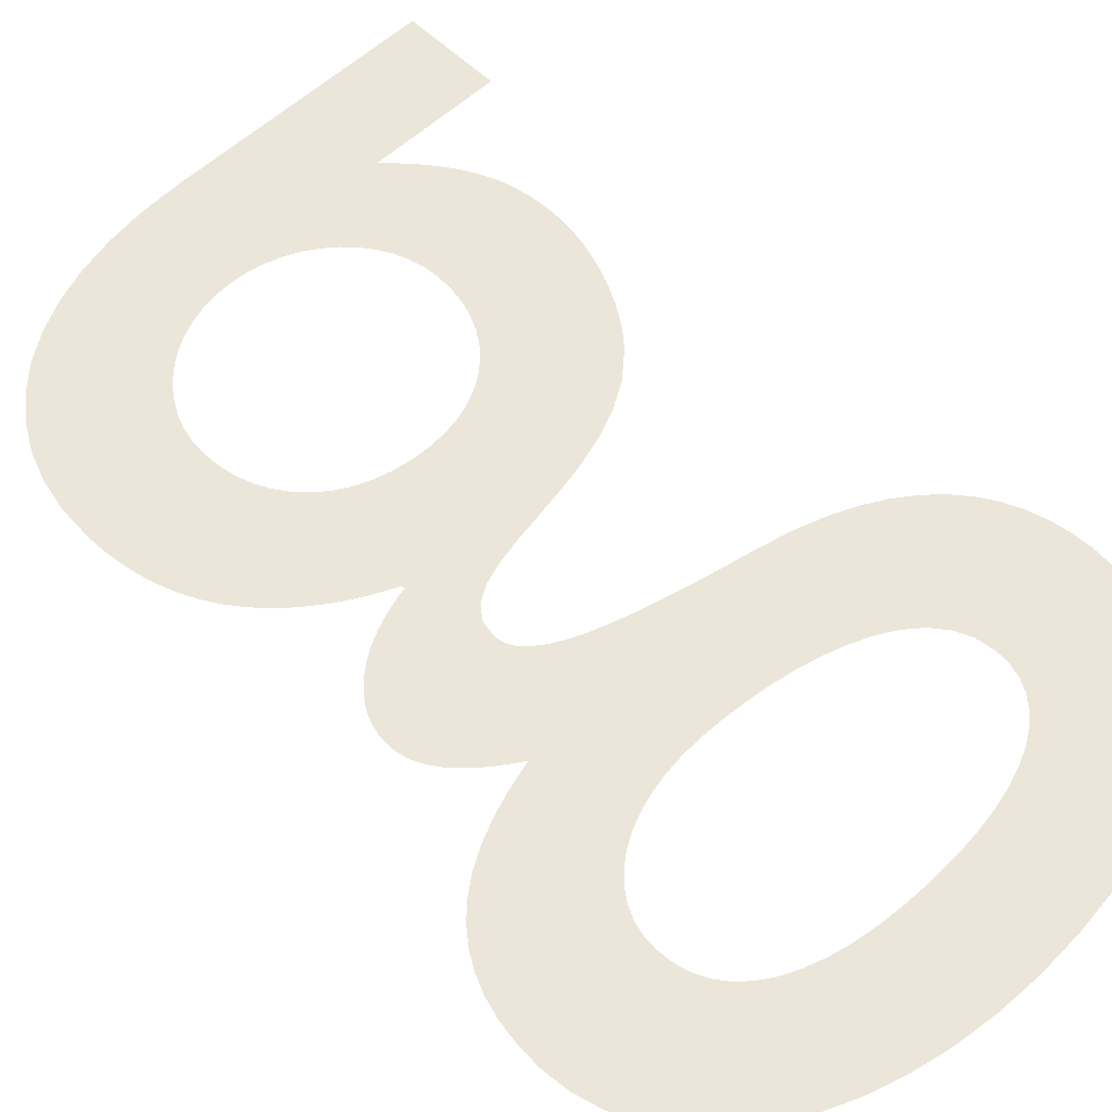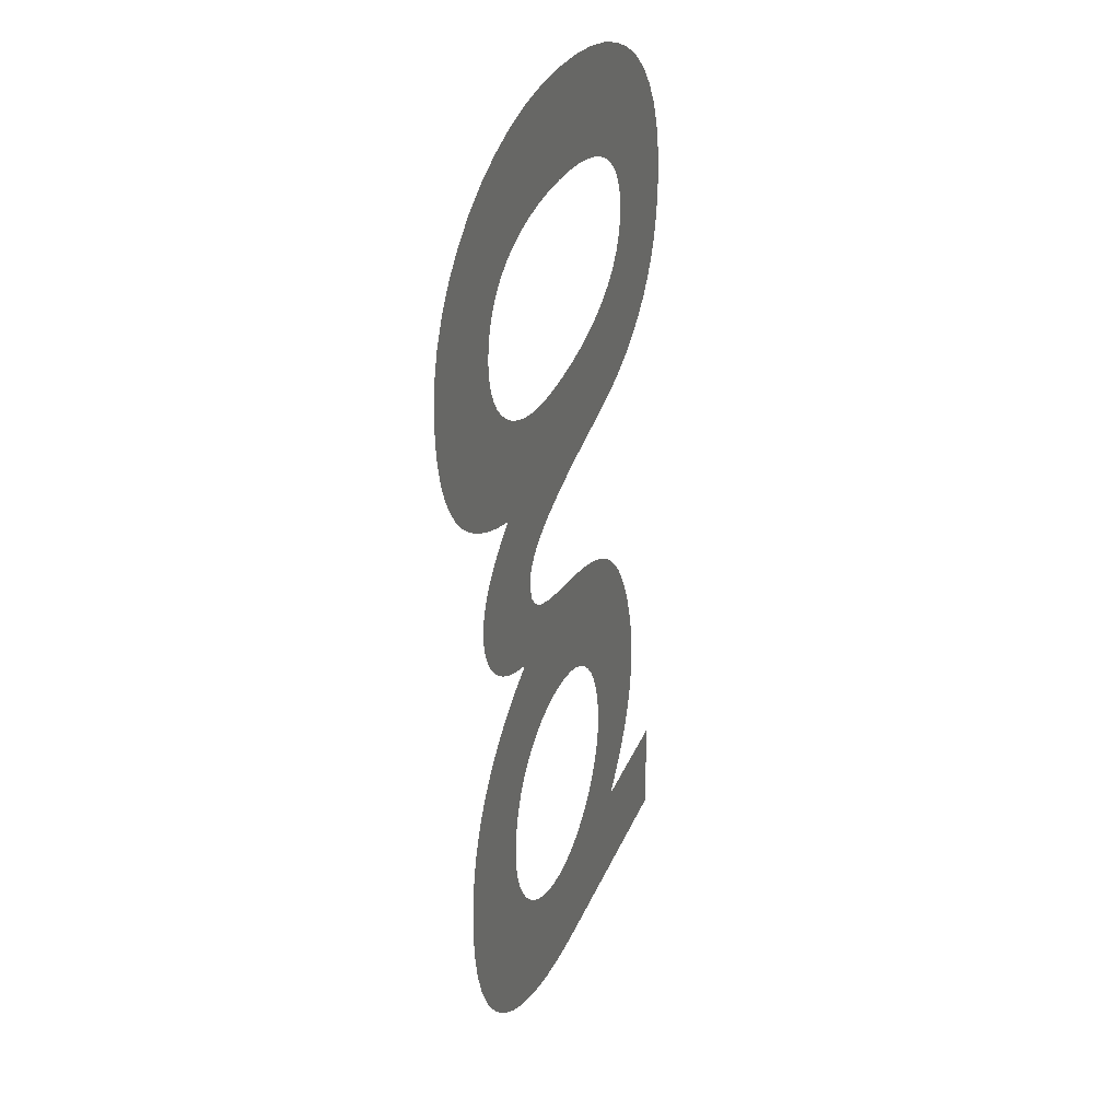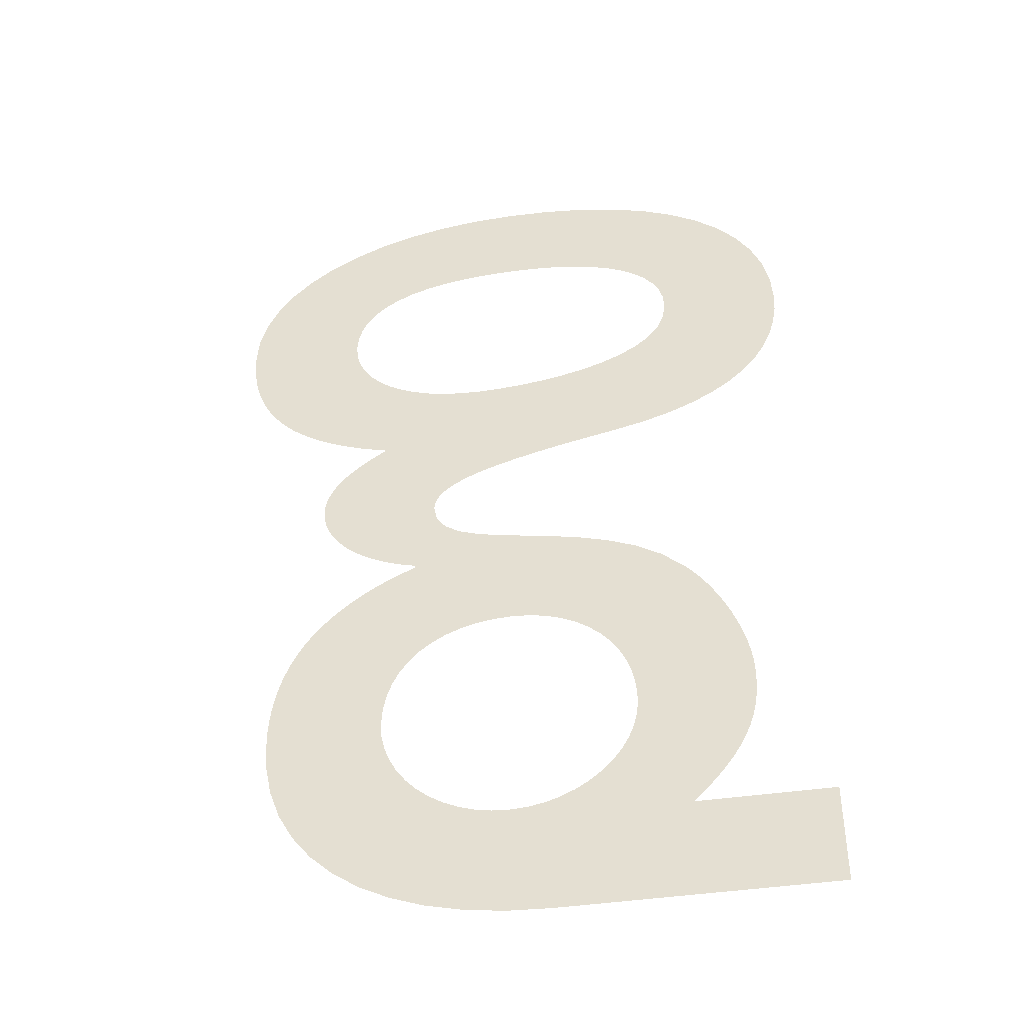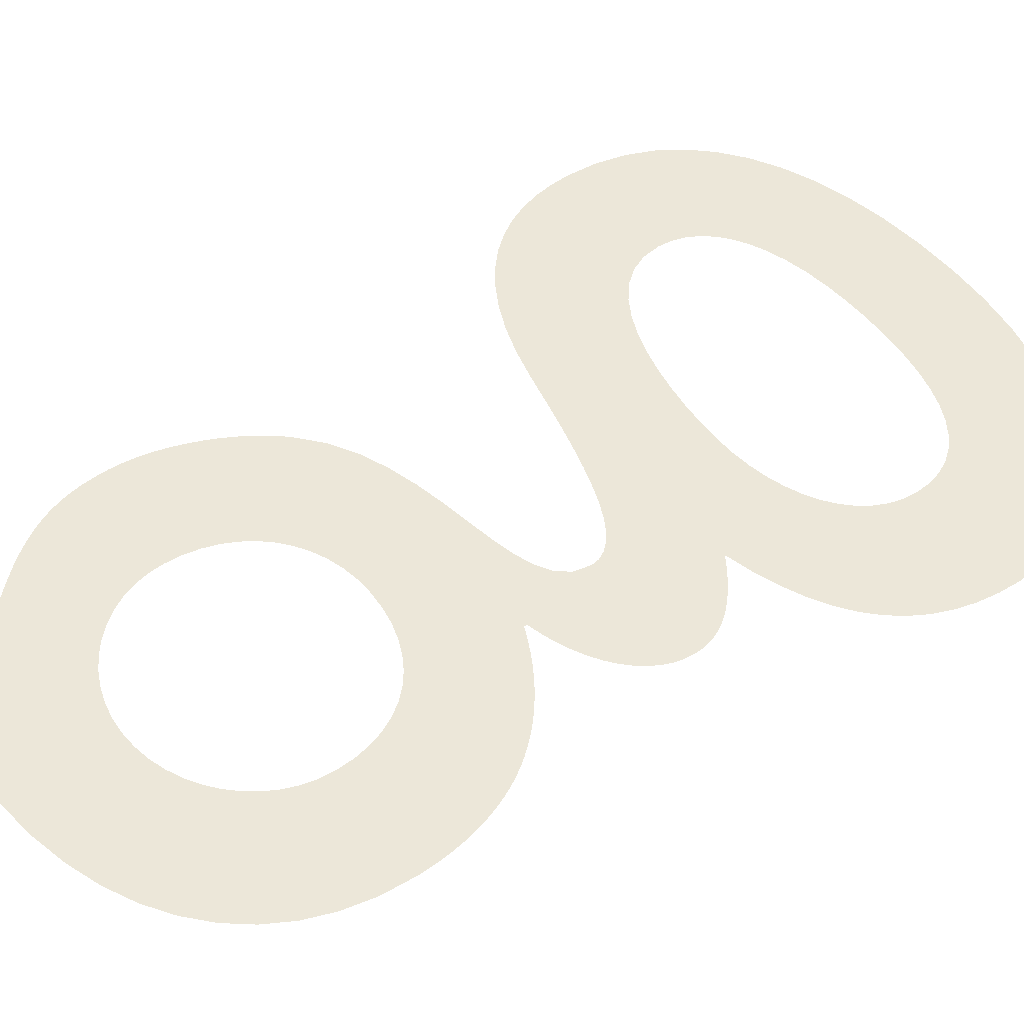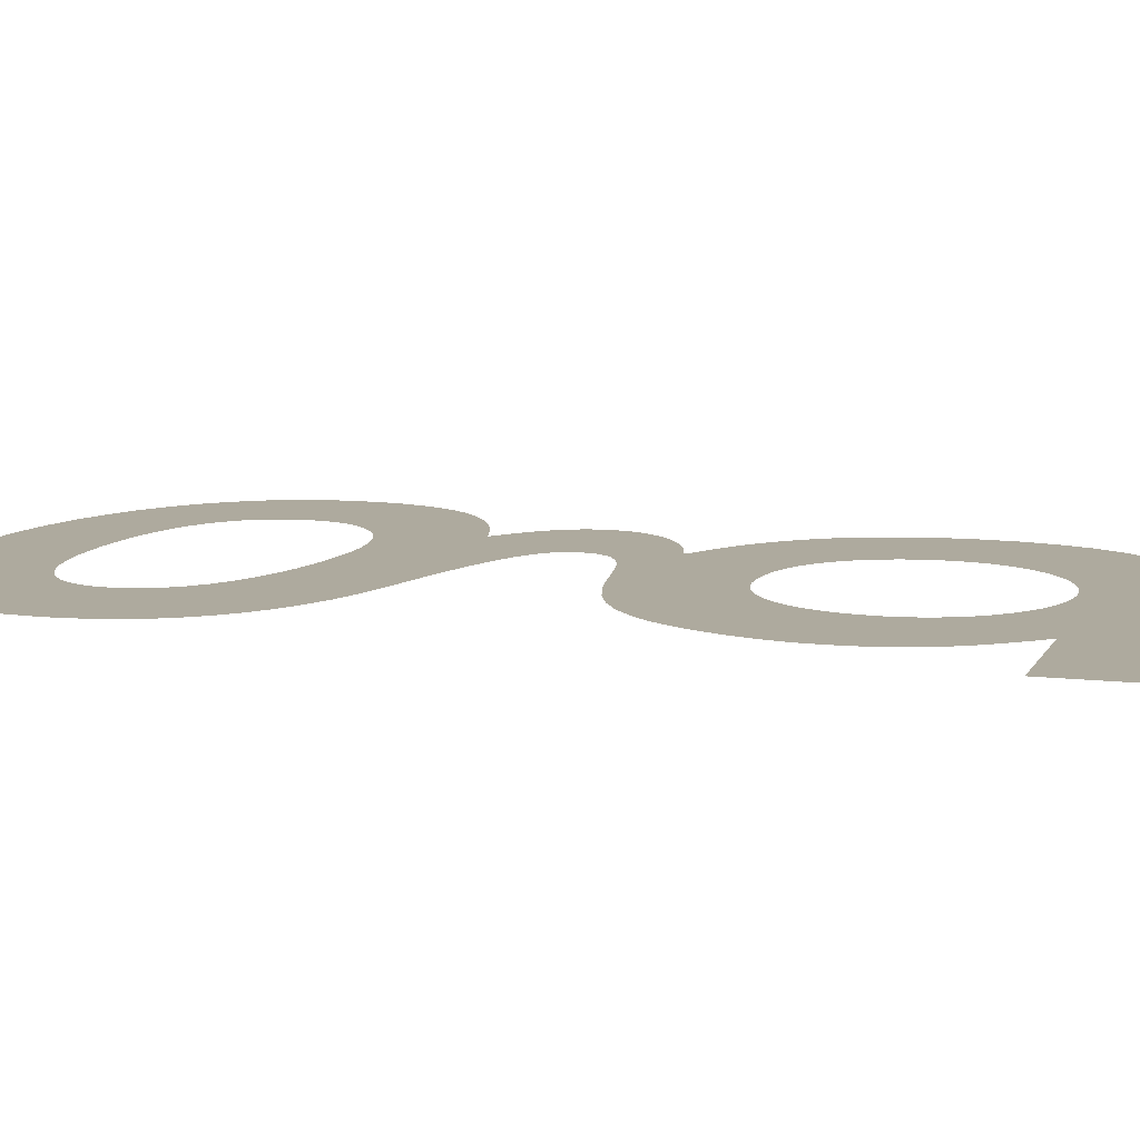
<metadata>
{"format":"obj","ext":"obj","renderer":"f3d","projection":"perspective","resolution":1024,"background":"white","views":[{"elev":56.5,"azim":-44.4,"up":"+Y"},{"elev":29.7,"azim":-70.7,"up":"+Z"},{"elev":-42.7,"azim":10.0,"up":"+Z"},{"elev":50.1,"azim":-126.0,"up":"+Y"},{"elev":9.2,"azim":107.7,"up":"+Y"}]}
</metadata>
<code>
o Text.105_Font_Curve.113
v 0.421 0 -0.449
v 0.236 0 -0.449
v 0.2067 0 -0.4478
v 0.1795 0 -0.4442
v 0.1543 0 -0.4383
v 0.1314 0 -0.4301
v 0.1108 0 -0.4199
v 0.09262 0 -0.4075
v 0.07697 0 -0.3931
v 0.06393 0 -0.3769
v 0.05361 0 -0.3587
v 0.04612 0 -0.3388
v 0.04155 0 -0.3172
v 0.04 0 -0.294
v 0.04017 0 -0.2859
v 0.04067 0 -0.2779
v 0.0415 0 -0.2702
v 0.04267 0 -0.2627
v 0.04417 0 -0.2554
v 0.046 0 -0.2482
v 0.04817 0 -0.2414
v 0.05067 0 -0.2347
v 0.0535 0 -0.2282
v 0.05667 0 -0.2219
v 0.06017 0 -0.2159
v 0.064 0 -0.21
v 0.06842 0 -0.2041
v 0.07317 0 -0.1984
v 0.07825 0 -0.1929
v 0.08367 0 -0.1877
v 0.08942 0 -0.1826
v 0.0955 0 -0.1777
v 0.1019 0 -0.1731
v 0.1087 0 -0.1687
v 0.1158 0 -0.1644
v 0.1232 0 -0.1604
v 0.1309 0 -0.1566
v 0.139 0 -0.153
v 0.139 0 -0.151
v 0.1286 0 -0.1482
v 0.1188 0 -0.1448
v 0.1098 0 -0.1409
v 0.1015 0 -0.1364
v 0.094 0 -0.1315
v 0.08737 0 -0.1261
v 0.08164 0 -0.1204
v 0.07685 0 -0.1143
v 0.07305 0 -0.1078
v 0.07027 0 -0.1011
v 0.06858 0 -0.09416
v 0.068 0 -0.087
v 0.06829 0 -0.08204
v 0.06918 0 -0.07715
v 0.07067 0 -0.07233
v 0.07278 0 -0.06756
v 0.07551 0 -0.06283
v 0.07888 0 -0.05813
v 0.08289 0 -0.05345
v 0.08756 0 -0.04878
v 0.09289 0 -0.04411
v 0.0989 0 -0.03943
v 0.1056 0 -0.03473
v 0.113 0 -0.03
v 0.09439 0 -0.02483
v 0.07755 0 -0.0188
v 0.06244 0 -0.01189
v 0.04904 0 -0.004074
v 0.03732 0 0.004673
v 0.02725 0 0.01438
v 0.01881 0 0.02506
v 0.01196 0 0.03674
v 0.006687 0 0.04945
v 0.002954 0 0.06322
v 0.000734 0 0.07806
v 0 0 0.094
v 0.001762 0 0.1133
v 0.006931 0 0.1315
v 0.01533 0 0.1486
v 0.02678 0 0.1644
v 0.0411 0 0.1788
v 0.05813 0 0.1916
v 0.07767 0 0.2028
v 0.09956 0 0.2123
v 0.1236 0 0.2199
v 0.1497 0 0.2254
v 0.1775 0 0.2288
v 0.207 0 0.23
v 0.2391 0 0.2289
v 0.2689 0 0.2256
v 0.2962 0 0.2202
v 0.3211 0 0.2127
v 0.3433 0 0.2032
v 0.3629 0 0.1919
v 0.3797 0 0.1786
v 0.3936 0 0.1636
v 0.4046 0 0.1469
v 0.4125 0 0.1285
v 0.4174 0 0.1085
v 0.419 0 0.087
v 0.4183 0 0.07293
v 0.416 0 0.05927
v 0.4122 0 0.04609
v 0.4066 0 0.03348
v 0.3993 0 0.02151
v 0.39 0 0.01025
v 0.3787 0 -0.000216
v 0.3654 0 -0.009815
v 0.3498 0 -0.01847
v 0.332 0 -0.0261
v 0.3117 0 -0.03264
v 0.289 0 -0.038
v 0.2674 0 -0.04244
v 0.2476 0 -0.04681
v 0.2296 0 -0.05114
v 0.2135 0 -0.05548
v 0.1992 0 -0.05988
v 0.1867 0 -0.06438
v 0.1762 0 -0.06902
v 0.1675 0 -0.07385
v 0.1608 0 -0.07892
v 0.1559 0 -0.08427
v 0.153 0 -0.08995
v 0.152 0 -0.096
v 0.1544 0 -0.1076
v 0.1613 0 -0.1163
v 0.172 0 -0.1226
v 0.1859 0 -0.1274
v 0.2022 0 -0.1311
v 0.2205 0 -0.1344
v 0.24 0 -0.1379
v 0.2601 0 -0.1423
v 0.2802 0 -0.1482
v 0.2997 0 -0.1562
v 0.3178 0 -0.1669
v 0.334 0 -0.181
v 0.3392 0 -0.1867
v 0.3444 0 -0.1932
v 0.3494 0 -0.2004
v 0.3542 0 -0.2083
v 0.3587 0 -0.2167
v 0.3629 0 -0.2255
v 0.3666 0 -0.2346
v 0.3698 0 -0.244
v 0.3724 0 -0.2536
v 0.3743 0 -0.2631
v 0.3756 0 -0.2726
v 0.376 0 -0.282
v 0.3757 0 -0.2912
v 0.3749 0 -0.3
v 0.3736 0 -0.3084
v 0.3716 0 -0.3165
v 0.369 0 -0.3244
v 0.3656 0 -0.3321
v 0.3616 0 -0.3398
v 0.3567 0 -0.3475
v 0.3511 0 -0.3553
v 0.3446 0 -0.3632
v 0.3373 0 -0.3714
v 0.329 0 -0.38
v 0.421 0 -0.38
v 0.296 0 -0.293
v 0.2953 0 -0.2811
v 0.2931 0 -0.2698
v 0.2896 0 -0.2592
v 0.2848 0 -0.2494
v 0.2788 0 -0.2406
v 0.2717 0 -0.2326
v 0.2636 0 -0.2257
v 0.2545 0 -0.2199
v 0.2445 0 -0.2152
v 0.2337 0 -0.2118
v 0.2222 0 -0.2097
v 0.21 0 -0.209
v 0.1969 0 -0.2097
v 0.1846 0 -0.2117
v 0.1732 0 -0.2149
v 0.1627 0 -0.2194
v 0.1532 0 -0.225
v 0.1447 0 -0.2316
v 0.1374 0 -0.2393
v 0.1313 0 -0.248
v 0.1265 0 -0.2575
v 0.1229 0 -0.2679
v 0.1207 0 -0.2791
v 0.12 0 -0.291
v 0.1208 0 -0.3018
v 0.1232 0 -0.3123
v 0.127 0 -0.3222
v 0.1322 0 -0.3316
v 0.1386 0 -0.3402
v 0.1461 0 -0.348
v 0.1547 0 -0.3549
v 0.1641 0 -0.3608
v 0.1744 0 -0.3655
v 0.1854 0 -0.3691
v 0.197 0 -0.3712
v 0.209 0 -0.372
v 0.2206 0 -0.3713
v 0.2318 0 -0.3691
v 0.2424 0 -0.3657
v 0.2524 0 -0.3611
v 0.2617 0 -0.3553
v 0.2701 0 -0.3486
v 0.2776 0 -0.341
v 0.2839 0 -0.3326
v 0.289 0 -0.3235
v 0.2928 0 -0.3138
v 0.2952 0 -0.3036
v 0.333 0 0.094
v 0.3321 0 0.1039
v 0.3292 0 0.1131
v 0.3246 0 0.1215
v 0.3182 0 0.1291
v 0.3101 0 0.1359
v 0.3003 0 0.1419
v 0.2888 0 0.147
v 0.2758 0 0.1513
v 0.2613 0 0.1546
v 0.2453 0 0.157
v 0.2278 0 0.1585
v 0.209 0 0.159
v 0.1895 0 0.1585
v 0.1716 0 0.157
v 0.1553 0 0.1545
v 0.1406 0 0.1511
v 0.1275 0 0.1467
v 0.1161 0 0.1414
v 0.1064 0 0.1351
v 0.09841 0 0.1279
v 0.09214 0 0.1198
v 0.08763 0 0.1107
v 0.08491 0 0.1008
v 0.084 0 0.09
v 0.08486 0 0.08026
v 0.08739 0 0.07107
v 0.0915 0 0.0625
v 0.09711 0 0.05459
v 0.1041 0 0.04741
v 0.1125 0 0.041
v 0.1221 0 0.03543
v 0.1329 0 0.03074
v 0.1447 0 0.027
v 0.1576 0 0.02426
v 0.1714 0 0.02257
v 0.186 0 0.022
v 0.2004 0 0.02233
v 0.216 0 0.02337
v 0.2322 0 0.02523
v 0.2486 0 0.028
v 0.2647 0 0.03177
v 0.2801 0 0.03662
v 0.2944 0 0.04267
v 0.3071 0 0.05
v 0.3178 0 0.0587
v 0.3259 0 0.06888
v 0.3312 0 0.08061
f 3 1 2
f 3 160 1
f 4 160 3
f 5 160 4
f 6 160 5
f 7 160 6
f 8 160 7
f 9 160 8
f 10 159 9
f 159 160 9
f 10 158 159
f 11 196 10
f 196 197 10
f 197 158 10
f 198 158 197
f 198 157 158
f 199 157 198
f 11 195 196
f 200 157 199
f 11 194 195
f 201 157 200
f 11 193 194
f 201 156 157
f 202 156 201
f 11 192 193
f 12 192 11
f 203 156 202
f 203 155 156
f 12 191 192
f 204 155 203
f 12 190 191
f 204 154 155
f 205 154 204
f 12 189 190
f 205 153 154
f 13 189 12
f 206 153 205
f 206 152 153
f 13 188 189
f 206 151 152
f 207 151 206
f 13 187 188
f 14 187 13
f 207 150 151
f 208 150 207
f 14 186 187
f 208 149 150
f 161 149 208
f 14 185 186
f 161 148 149
f 15 185 14
f 162 148 161
f 162 147 148
f 15 184 185
f 16 184 15
f 162 146 147
f 163 146 162
f 16 183 184
f 17 183 16
f 163 145 146
f 18 183 17
f 164 145 163
f 18 182 183
f 164 144 145
f 19 182 18
f 165 144 164
f 19 181 182
f 20 181 19
f 165 143 144
f 166 143 165
f 21 181 20
f 21 180 181
f 166 142 143
f 22 180 21
f 167 142 166
f 22 179 180
f 23 179 22
f 167 141 142
f 168 141 167
f 23 178 179
f 24 178 23
f 169 141 168
f 169 140 141
f 24 177 178
f 25 177 24
f 170 140 169
f 25 176 177
f 170 139 140
f 26 176 25
f 171 139 170
f 26 175 176
f 172 139 171
f 26 174 175
f 27 174 26
f 173 139 172
f 27 173 174
f 27 139 173
f 27 138 139
f 28 138 27
f 28 137 138
f 29 137 28
f 29 136 137
f 30 136 29
f 31 136 30
f 31 135 136
f 32 135 31
f 32 134 135
f 33 134 32
f 34 134 33
f 35 134 34
f 35 133 134
f 36 133 35
f 37 133 36
f 38 133 37
f 38 132 133
f 39 132 38
f 40 132 39
f 41 132 40
f 41 131 132
f 42 131 41
f 42 130 131
f 43 130 42
f 43 129 130
f 44 129 43
f 44 128 129
f 45 128 44
f 45 127 128
f 45 126 127
f 46 126 45
f 46 125 126
f 47 125 46
f 47 124 125
f 48 124 47
f 49 124 48
f 49 123 124
f 50 123 49
f 50 122 123
f 51 122 50
f 51 121 122
f 52 121 51
f 52 120 121
f 53 120 52
f 53 119 120
f 54 119 53
f 54 118 119
f 55 118 54
f 55 117 118
f 56 117 55
f 56 116 117
f 57 116 56
f 57 115 116
f 58 115 57
f 58 114 115
f 59 114 58
f 59 113 114
f 60 113 59
f 60 112 113
f 61 112 60
f 61 111 112
f 62 111 61
f 62 110 111
f 63 110 62
f 63 109 110
f 64 109 63
f 64 108 109
f 65 108 64
f 66 108 65
f 66 107 108
f 67 107 66
f 67 106 107
f 68 106 67
f 68 105 106
f 69 105 68
f 69 104 105
f 70 245 69
f 245 104 69
f 245 246 104
f 246 103 104
f 70 244 245
f 247 103 246
f 70 243 244
f 248 103 247
f 70 242 243
f 71 242 70
f 249 103 248
f 71 241 242
f 250 103 249
f 71 240 241
f 251 103 250
f 251 102 103
f 71 239 240
f 252 102 251
f 72 239 71
f 72 238 239
f 253 102 252
f 253 101 102
f 72 237 238
f 73 237 72
f 254 101 253
f 73 236 237
f 255 101 254
f 255 100 101
f 73 235 236
f 74 235 73
f 256 100 255
f 74 234 235
f 256 99 100
f 75 234 74
f 75 233 234
f 209 99 256
f 209 98 99
f 75 232 233
f 76 232 75
f 210 98 209
f 76 231 232
f 211 98 210
f 211 97 98
f 76 230 231
f 212 97 211
f 77 230 76
f 77 229 230
f 213 97 212
f 77 228 229
f 213 96 97
f 214 96 213
f 78 228 77
f 78 227 228
f 215 96 214
f 78 226 227
f 216 96 215
f 78 225 226
f 216 95 96
f 217 95 216
f 79 225 78
f 79 224 225
f 218 95 217
f 79 223 224
f 219 95 218
f 79 222 223
f 220 95 219
f 79 221 222
f 221 95 220
f 79 95 221
f 79 94 95
f 80 94 79
f 80 93 94
f 81 93 80
f 82 93 81
f 82 92 93
f 83 92 82
f 83 91 92
f 84 91 83
f 84 90 91
f 85 90 84
f 85 89 90
f 86 89 85
f 86 88 89
f 87 88 86

</code>
